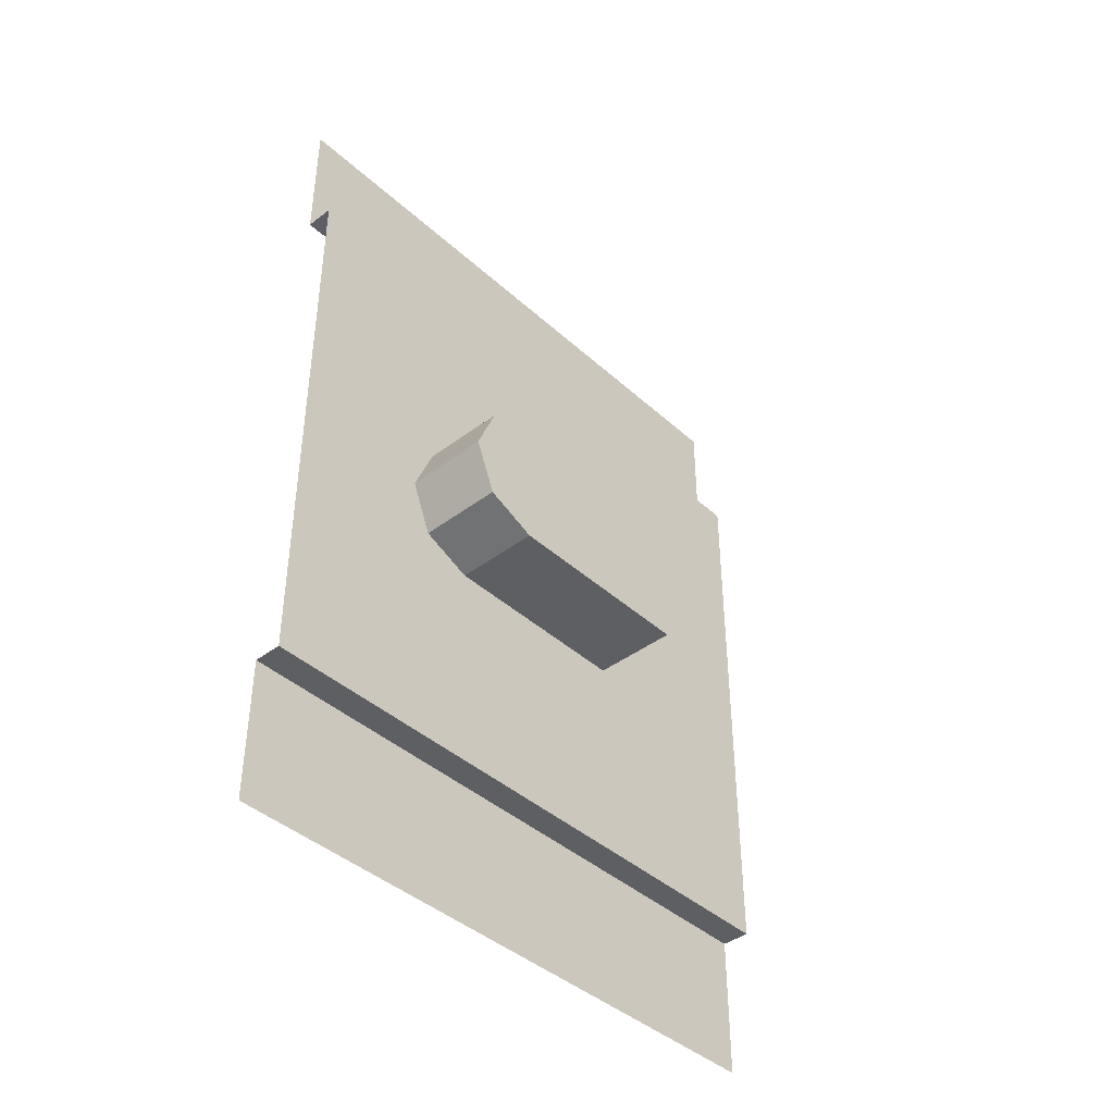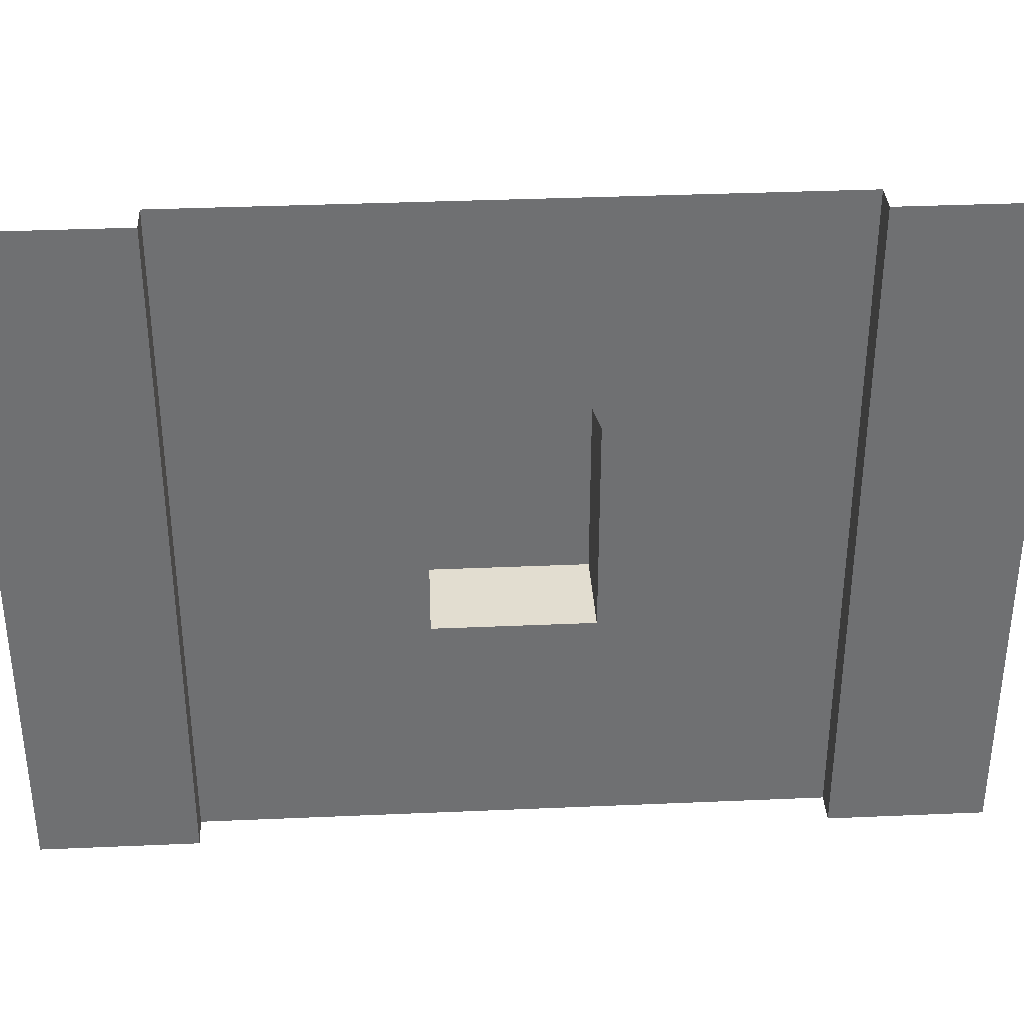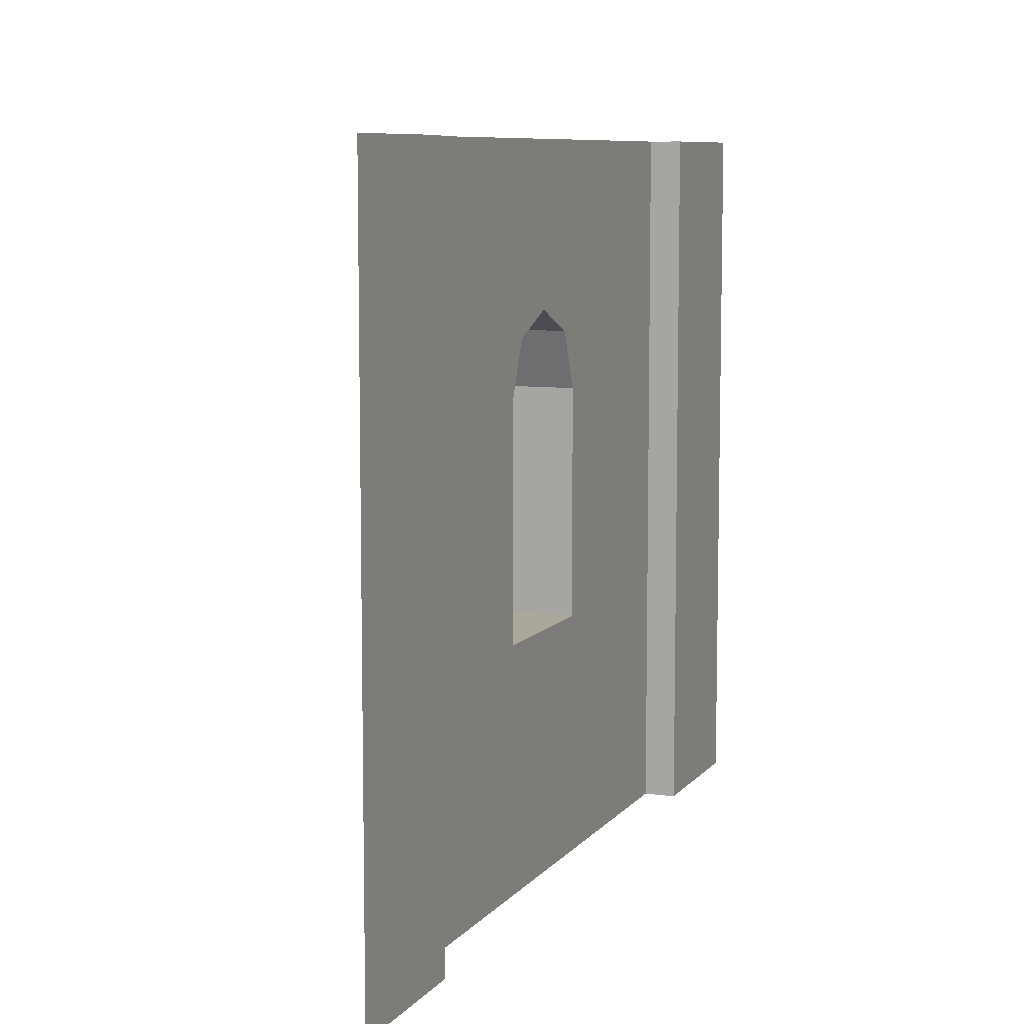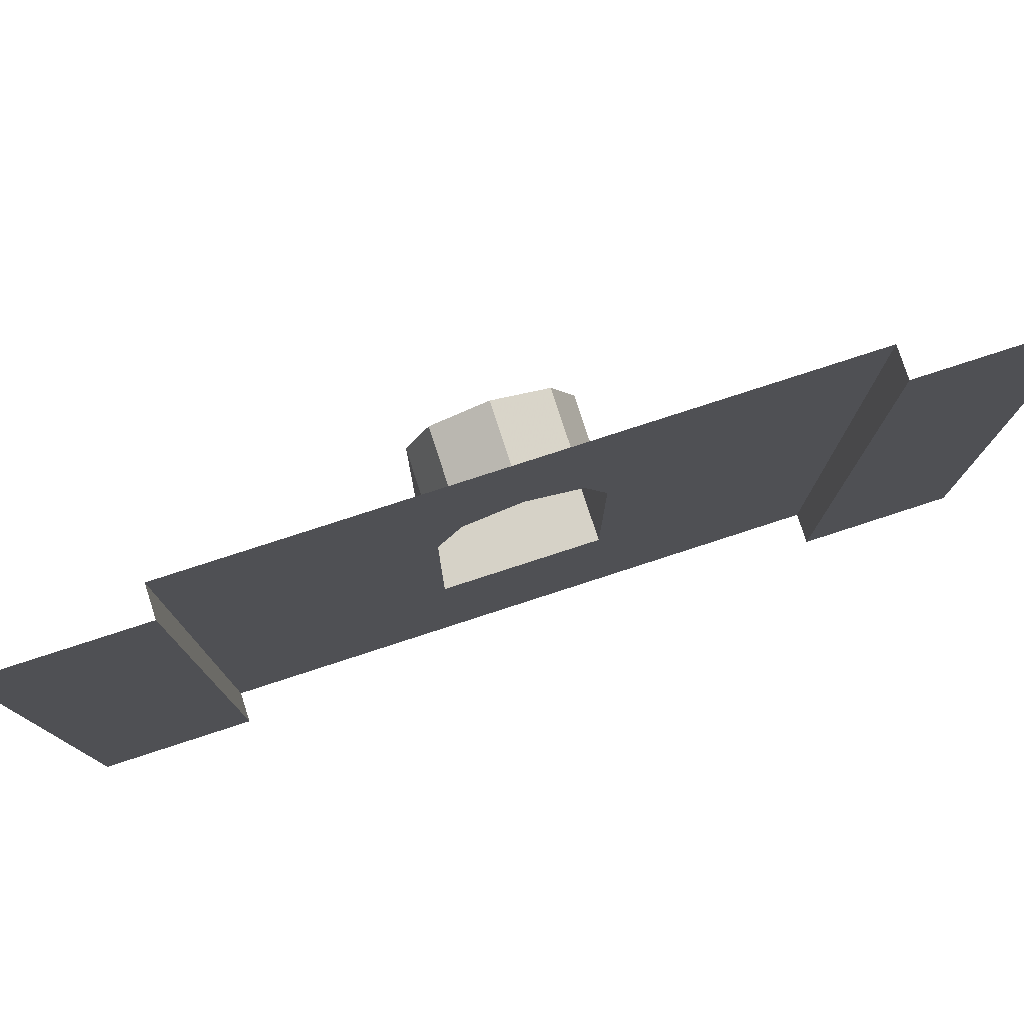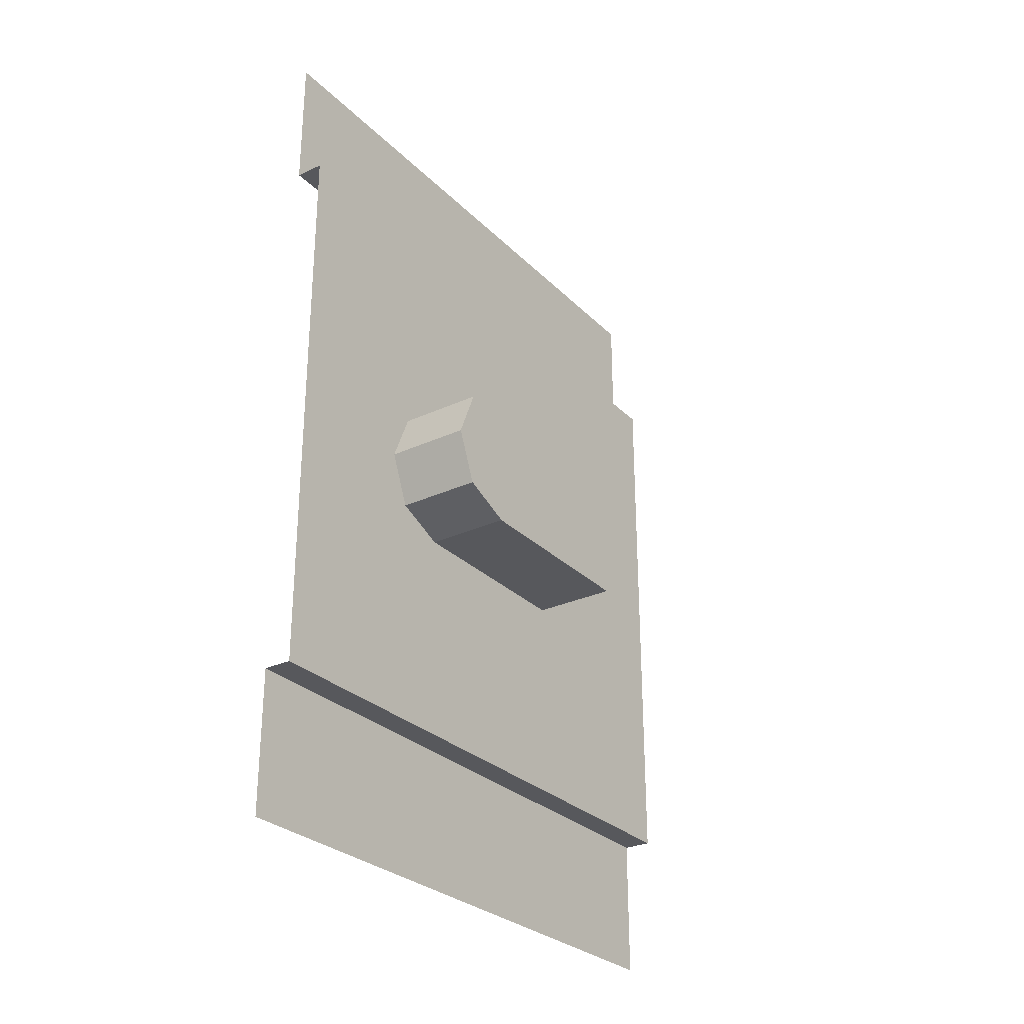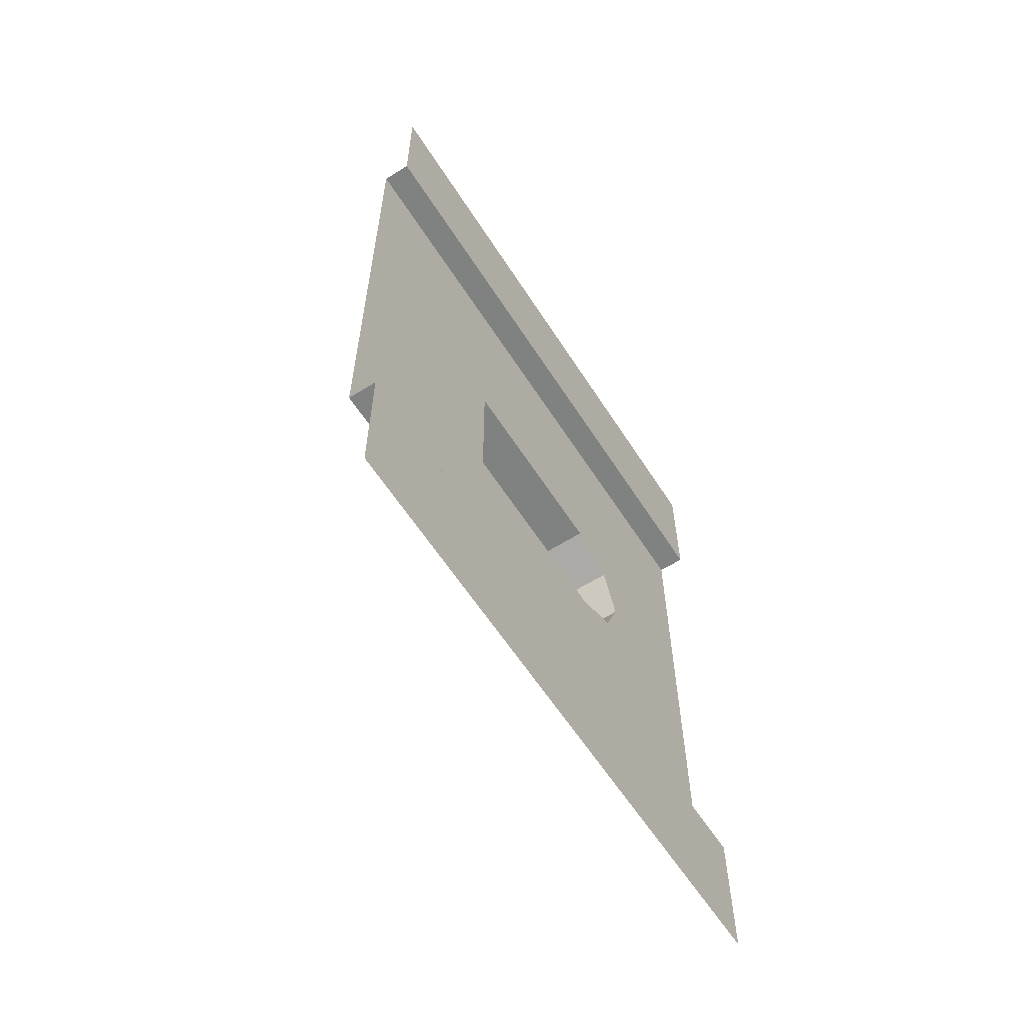
<metadata>
{"format":"obj","ext":"obj","renderer":"f3d","projection":"perspective","resolution":1024,"background":"white","views":[{"elev":-41.3,"azim":-137.5,"up":"+Z"},{"elev":35.3,"azim":86.7,"up":"+Y"},{"elev":8.2,"azim":21.3,"up":"+Y"},{"elev":78.5,"azim":72.0,"up":"+Y"},{"elev":-28.5,"azim":-145.1,"up":"+Z"},{"elev":-60.3,"azim":32.6,"up":"+Z"}]}
</metadata>
<code>
o Mesh1_Wood_Window_Round_Model
v -0.15 1.631 0.1784
v 0.15 2.2 -1
v 0.15 1.452 -0.2523
v 0.15 0 -1
v 0.15 1.631 -0.1784
v 0.15 1.705 0
v 0.15 1.631 0.1784
v 0.15 2.2 1
v 0.15 1.452 0.2523
v 0.15 0.7477 0.2523
v 0.15 -0 1
v -0.15 0.7477 0.2523
v -0.15 1.452 0.2523
v 0.15 0.7477 -0.2523
v -0.15 0.7477 -0.2523
v -0.15 1.452 -0.2523
v -0.15 1.631 -0.1784
v -0.15 1.705 0
v 0.25 2.2 1
v 0.25 2.2 1.5
v 0.25 -0 1.5
v 0.25 0 -1
v 0.25 2.2 -1
v 0.25 2.2 -1.5
v 0.25 0 -1.5
v 0.25 -0 1
f 19 20 21
f 22 23 2
f 24 23 22
f 19 26 11
f 26 19 21
f 4 22 2
f 25 24 22
f 8 19 11
f 2 3 4
f 2 5 3
f 2 6 5
f 2 7 6
f 8 7 2
f 7 8 9
f 9 8 10
f 11 10 8
f 10 11 4
f 7 9 13
f 9 10 12
f 10 14 15
f 10 4 14
f 14 4 3
f 14 3 16
f 3 5 17
f 5 6 18
f 6 7 1
f 1 7 13
f 13 9 12
f 12 10 15
f 15 14 16
f 16 3 17
f 17 5 18
f 18 6 1
f 15 13 12
f 16 13 15
f 18 1 17
f 1 13 17
f 13 16 17

</code>
